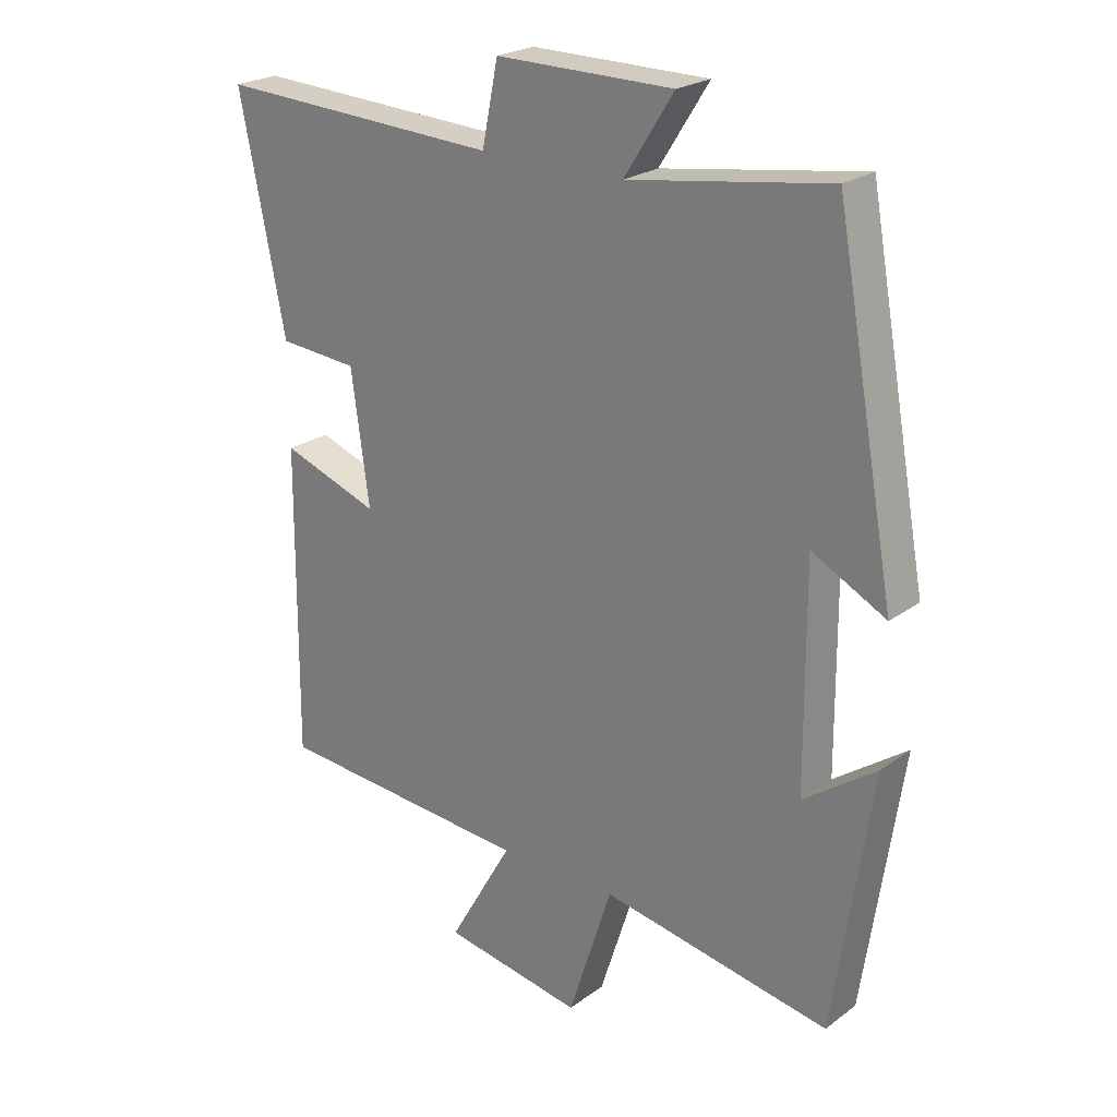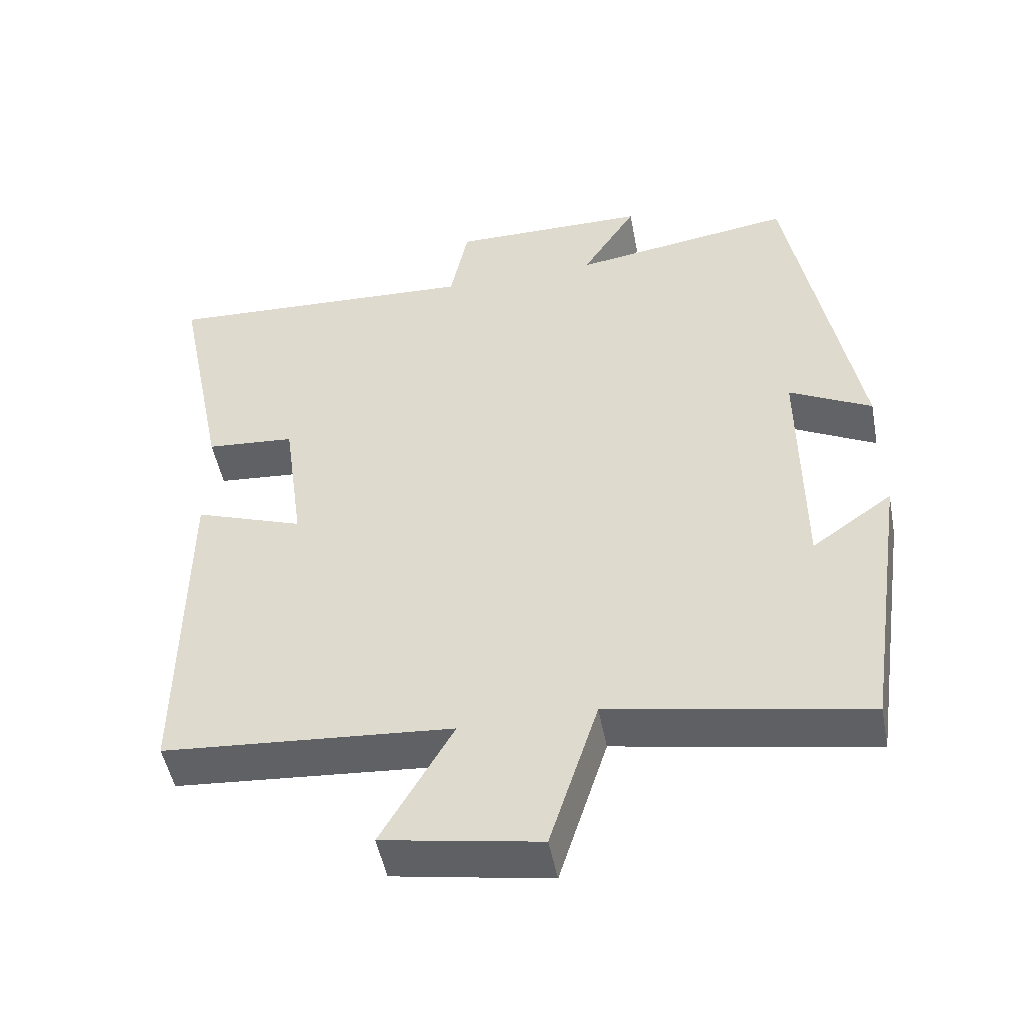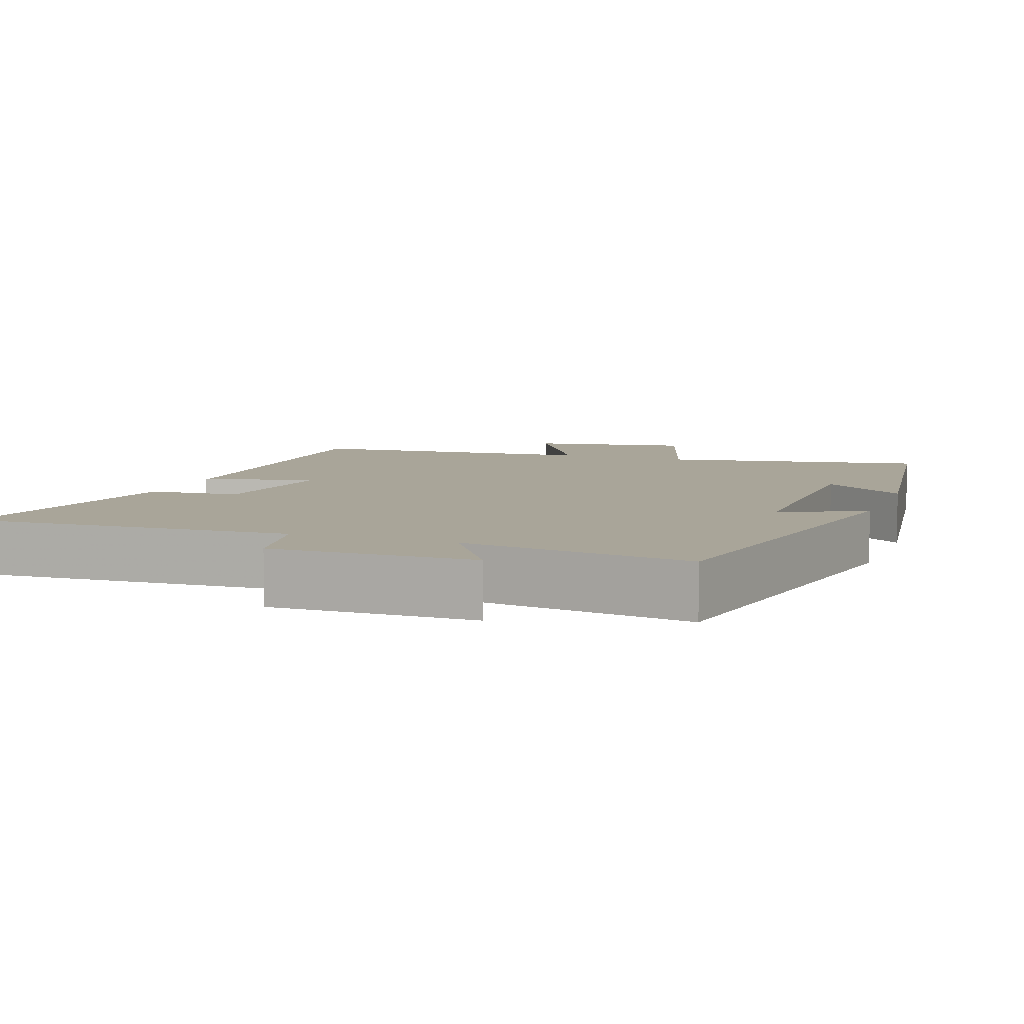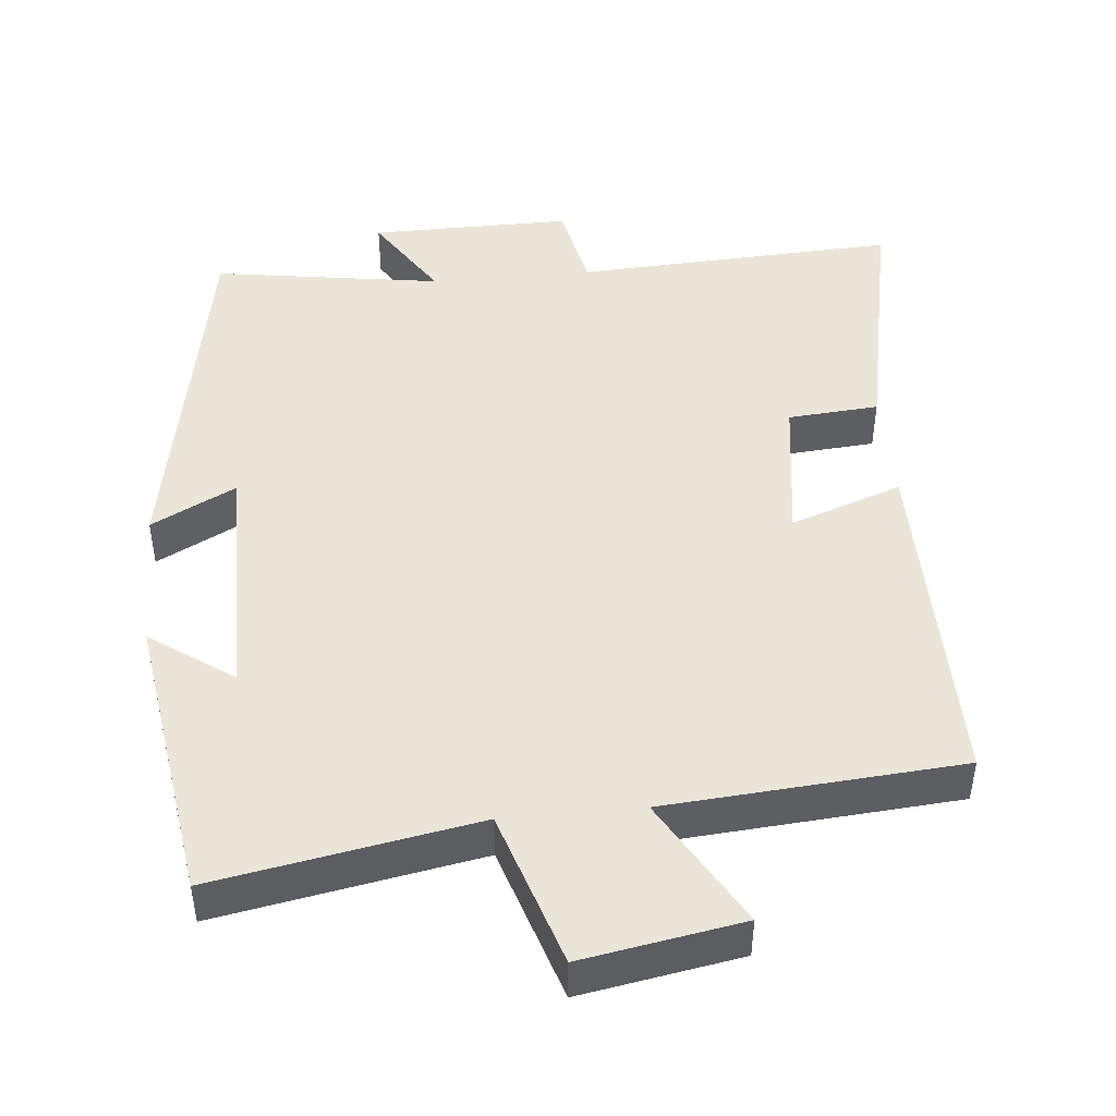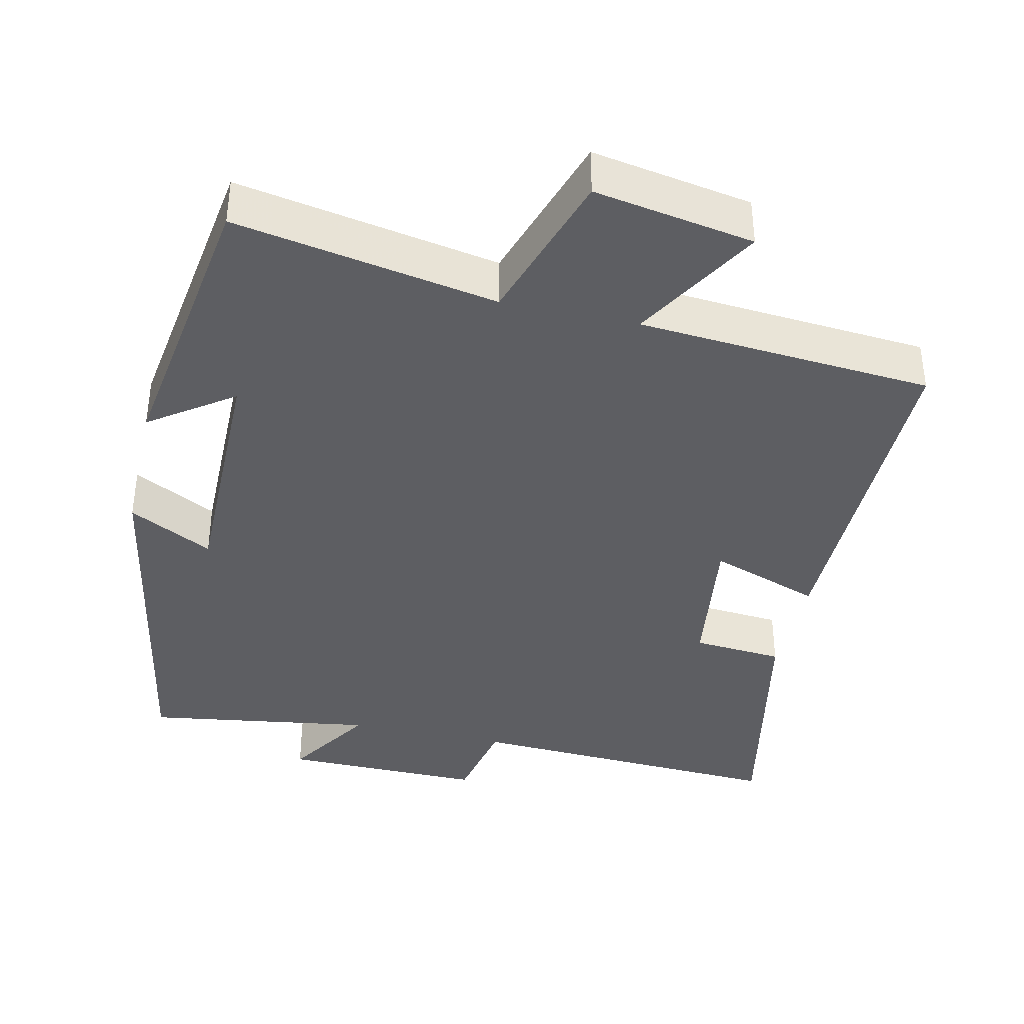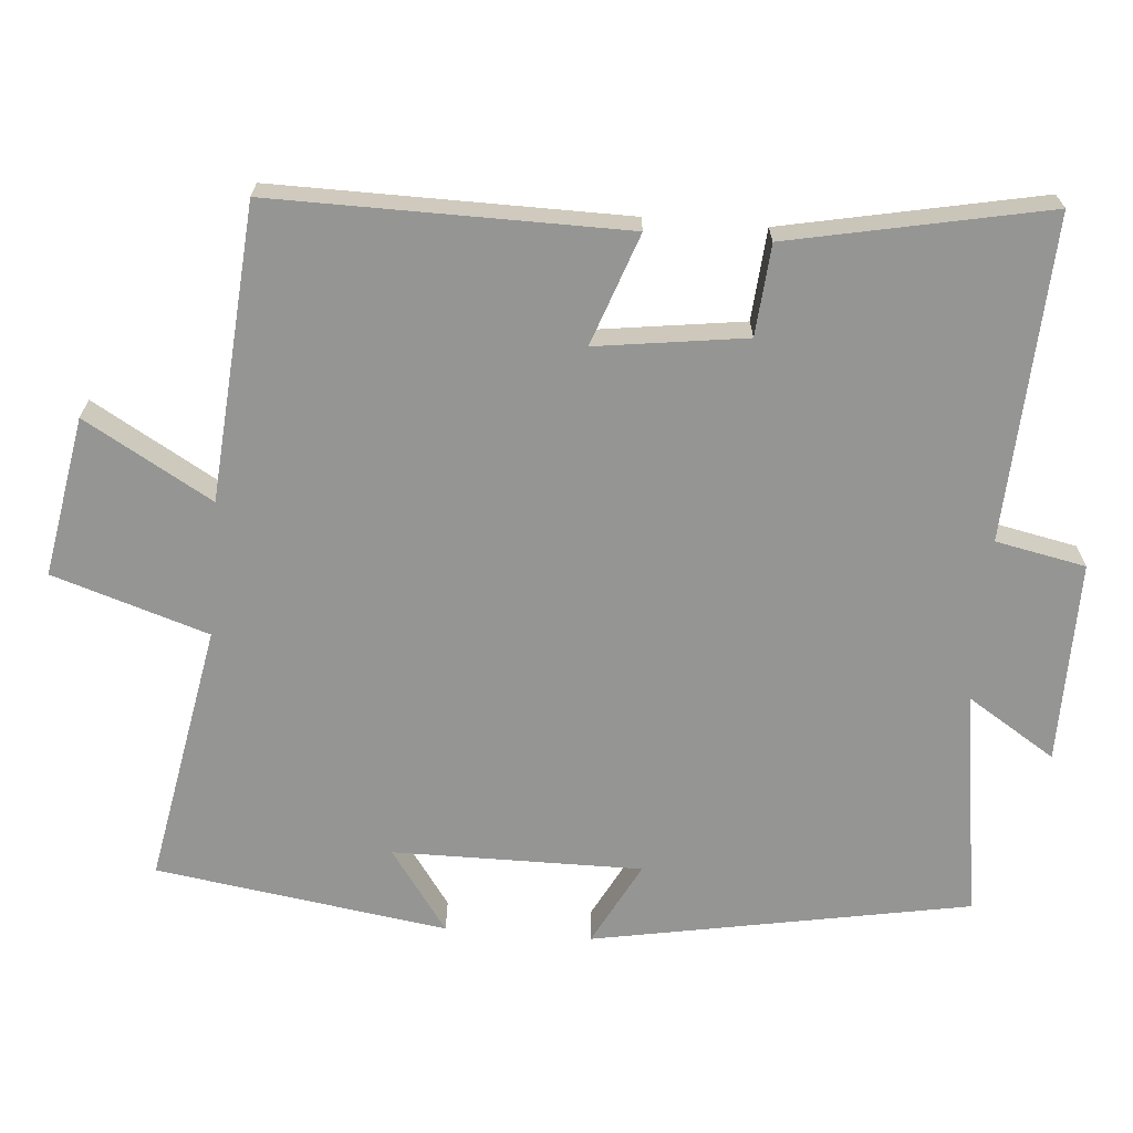
<metadata>
{"format":"obj","ext":"obj","renderer":"f3d","projection":"perspective","resolution":1024,"background":"white","views":[{"elev":23.3,"azim":39.5,"up":"+Z"},{"elev":-49.3,"azim":10.8,"up":"+Z"},{"elev":7.4,"azim":20.0,"up":"+Y"},{"elev":45.9,"azim":174.6,"up":"+Y"},{"elev":-38.8,"azim":167.3,"up":"+Y"},{"elev":-67.4,"azim":-94.7,"up":"+Y"}]}
</metadata>
<code>
v -0.571 0.07 0.522
v -0.13 0.07 0.5
v -0.105 0.07 0.623
v 0.171 0.07 0.621
v 0.094 0.07 0.5
v 0.406 0.07 0.547
v 0.5 0.07 0.033
v 0.385 0.07 0.093
v 0.387 0.07 -0.247
v 0.5 0.07 -0.167
v 0.441 0.07 -0.565
v 0.084 0.07 -0.5
v 0.016 0.07 -0.712
v -0.202 0.07 -0.674
v -0.102 0.07 -0.5
v -0.504 0.07 -0.469
v -0.5 0.07 0.011
v -0.348 0.07 -0.043
v -0.376 0.07 0.161
v -0.5 0.07 0.171
v -0.571 0 0.522
v -0.13 0 0.5
v -0.105 0 0.623
v 0.171 0 0.621
v 0.094 0 0.5
v 0.406 0 0.547
v 0.5 0 0.033
v 0.385 0 0.093
v 0.387 0 -0.247
v 0.5 0 -0.167
v 0.441 0 -0.565
v 0.084 0 -0.5
v 0.016 0 -0.712
v -0.202 0 -0.674
v -0.102 0 -0.5
v -0.504 0 -0.469
v -0.5 0 0.011
v -0.348 0 -0.043
v -0.376 0 0.161
v -0.5 0 0.171
f 19 20 1 2
f 18 19 2
f 15 16 17 18
f 15 18 2
f 12 13 14 15
f 12 15 2 3
f 9 10 11 12
f 8 9 12 3
f 5 6 7 8
f 5 8 3
f 3 4 5
f 22 21 40 39
f 22 39 38
f 38 37 36 35
f 22 38 35
f 35 34 33 32
f 23 22 35 32
f 32 31 30 29
f 23 32 29 28
f 28 27 26 25
f 23 28 25
f 25 24 23
f 1 21 22 2
f 2 22 23 3
f 3 23 24 4
f 4 24 25 5
f 5 25 26 6
f 6 26 27 7
f 7 27 28 8
f 8 28 29 9
f 9 29 30 10
f 10 30 31 11
f 11 31 32 12
f 12 32 33 13
f 13 33 34 14
f 14 34 35 15
f 15 35 36 16
f 16 36 37 17
f 17 37 38 18
f 18 38 39 19
f 19 39 40 20
f 20 40 21 1

</code>
